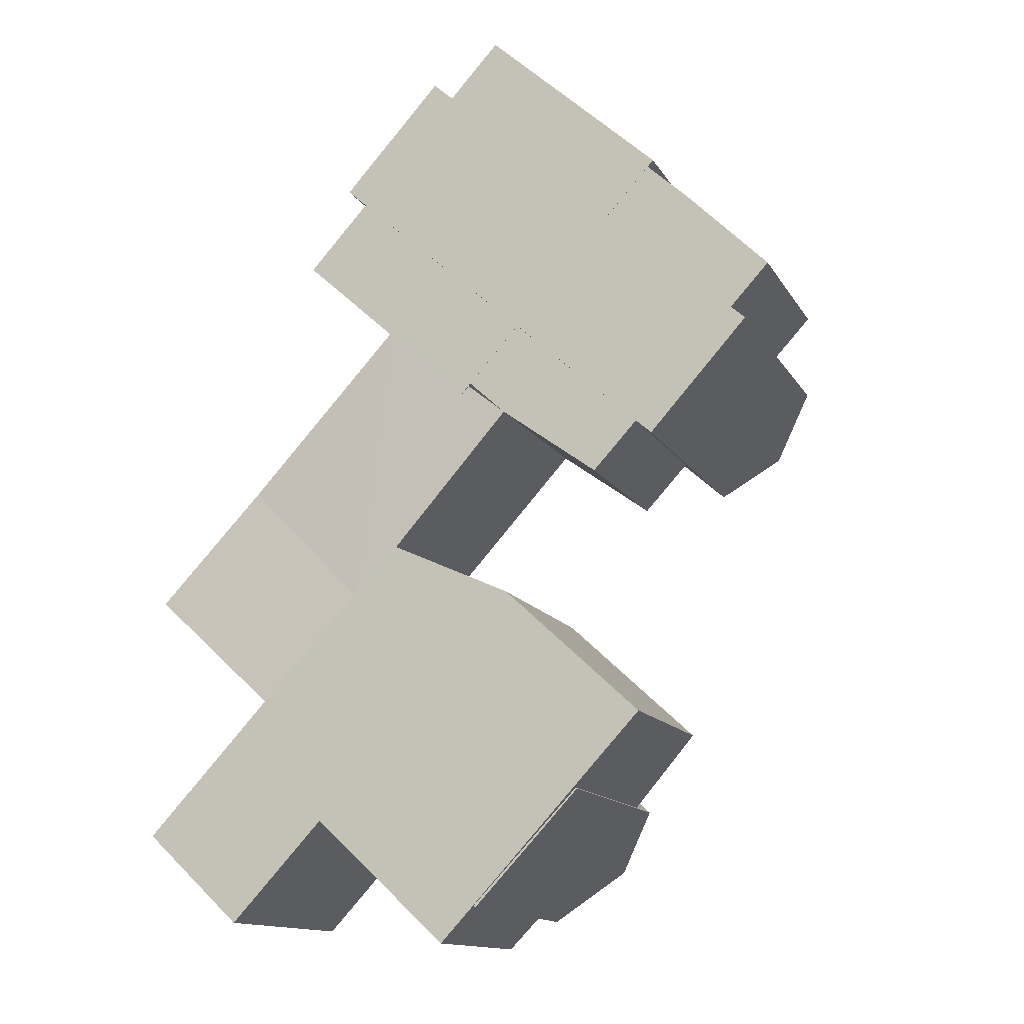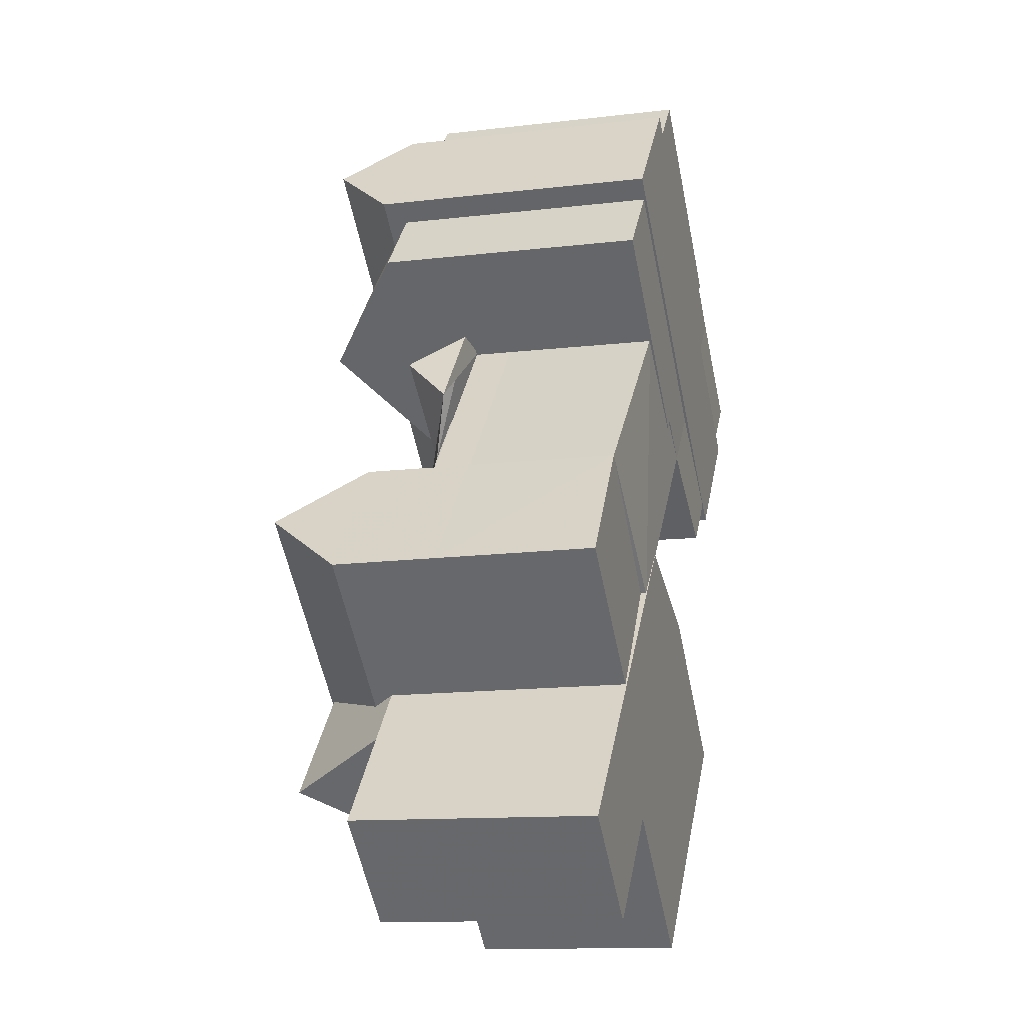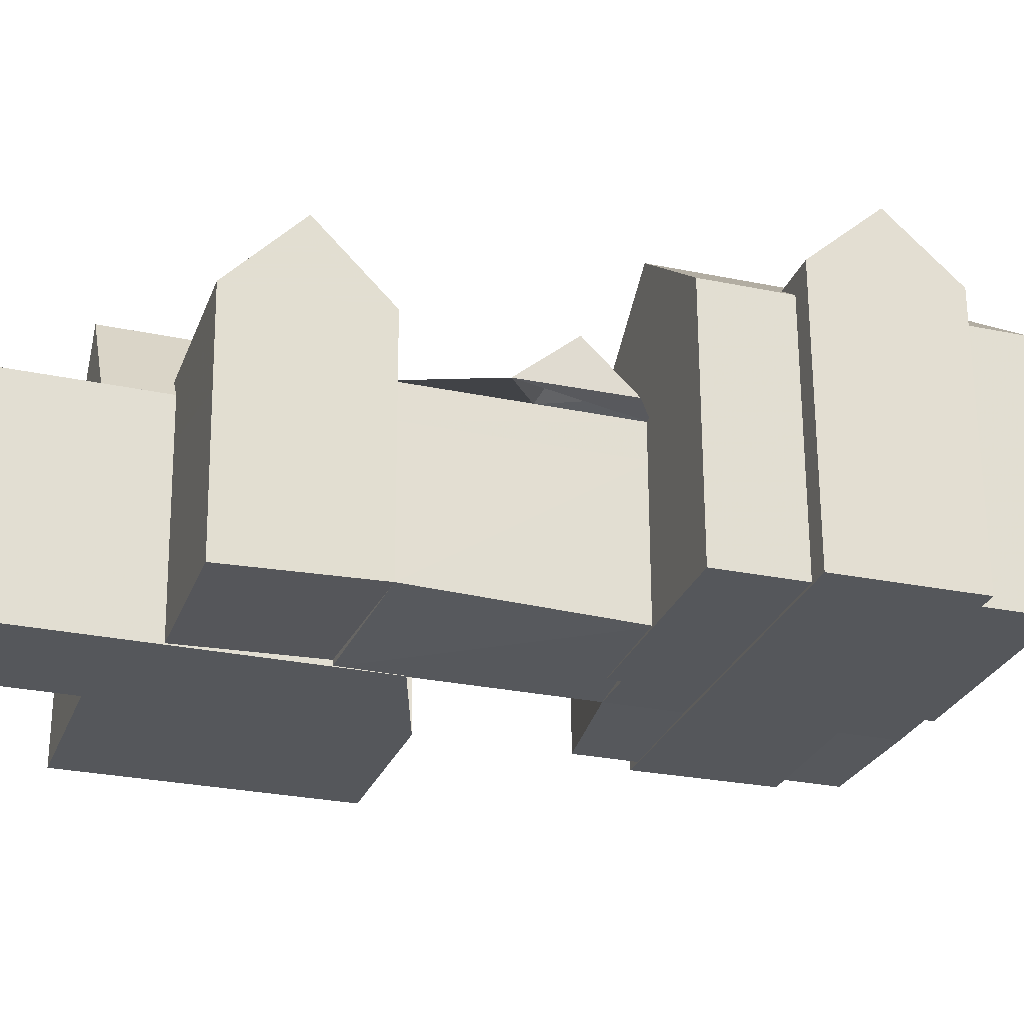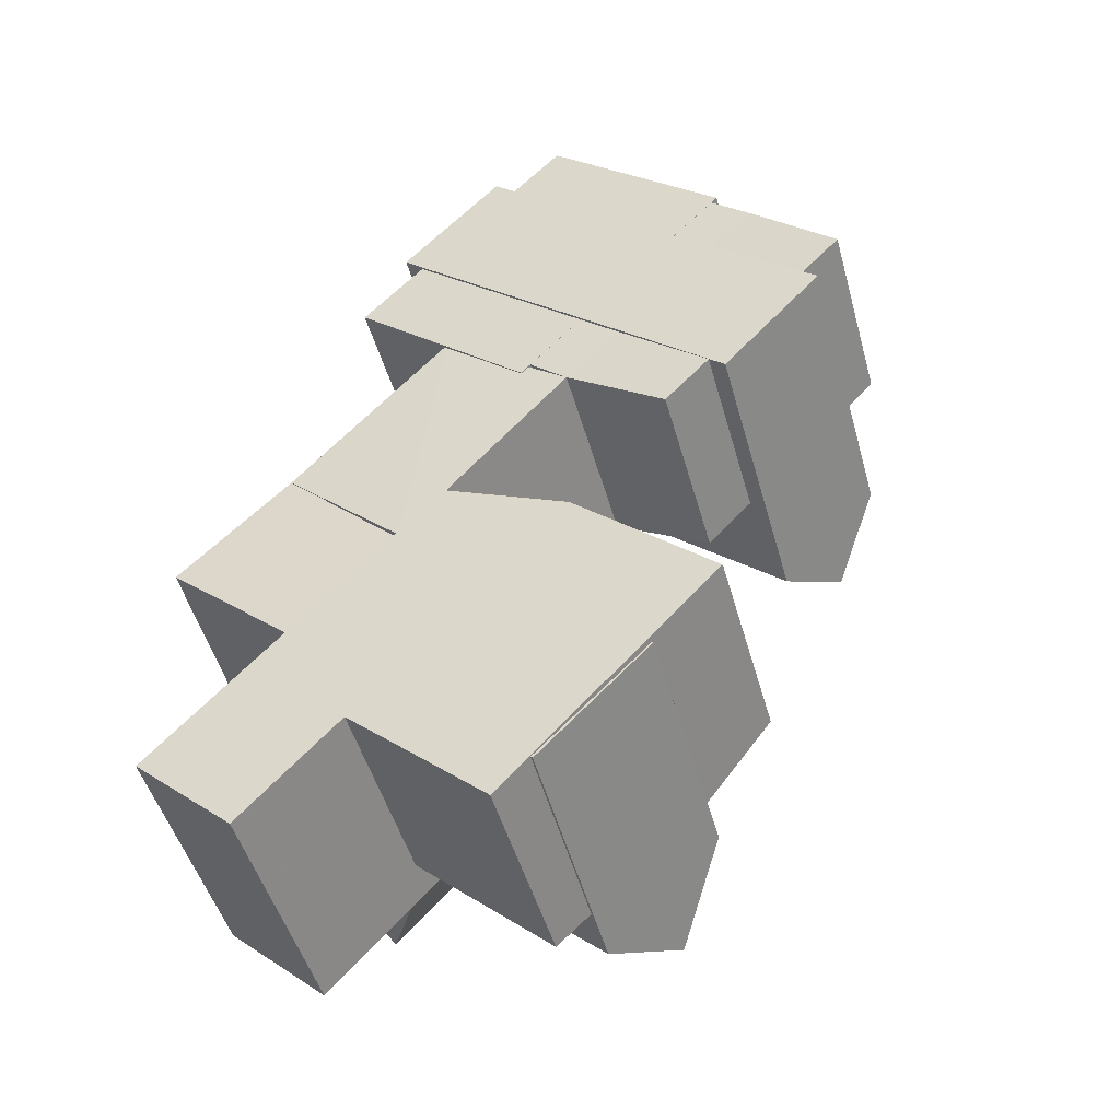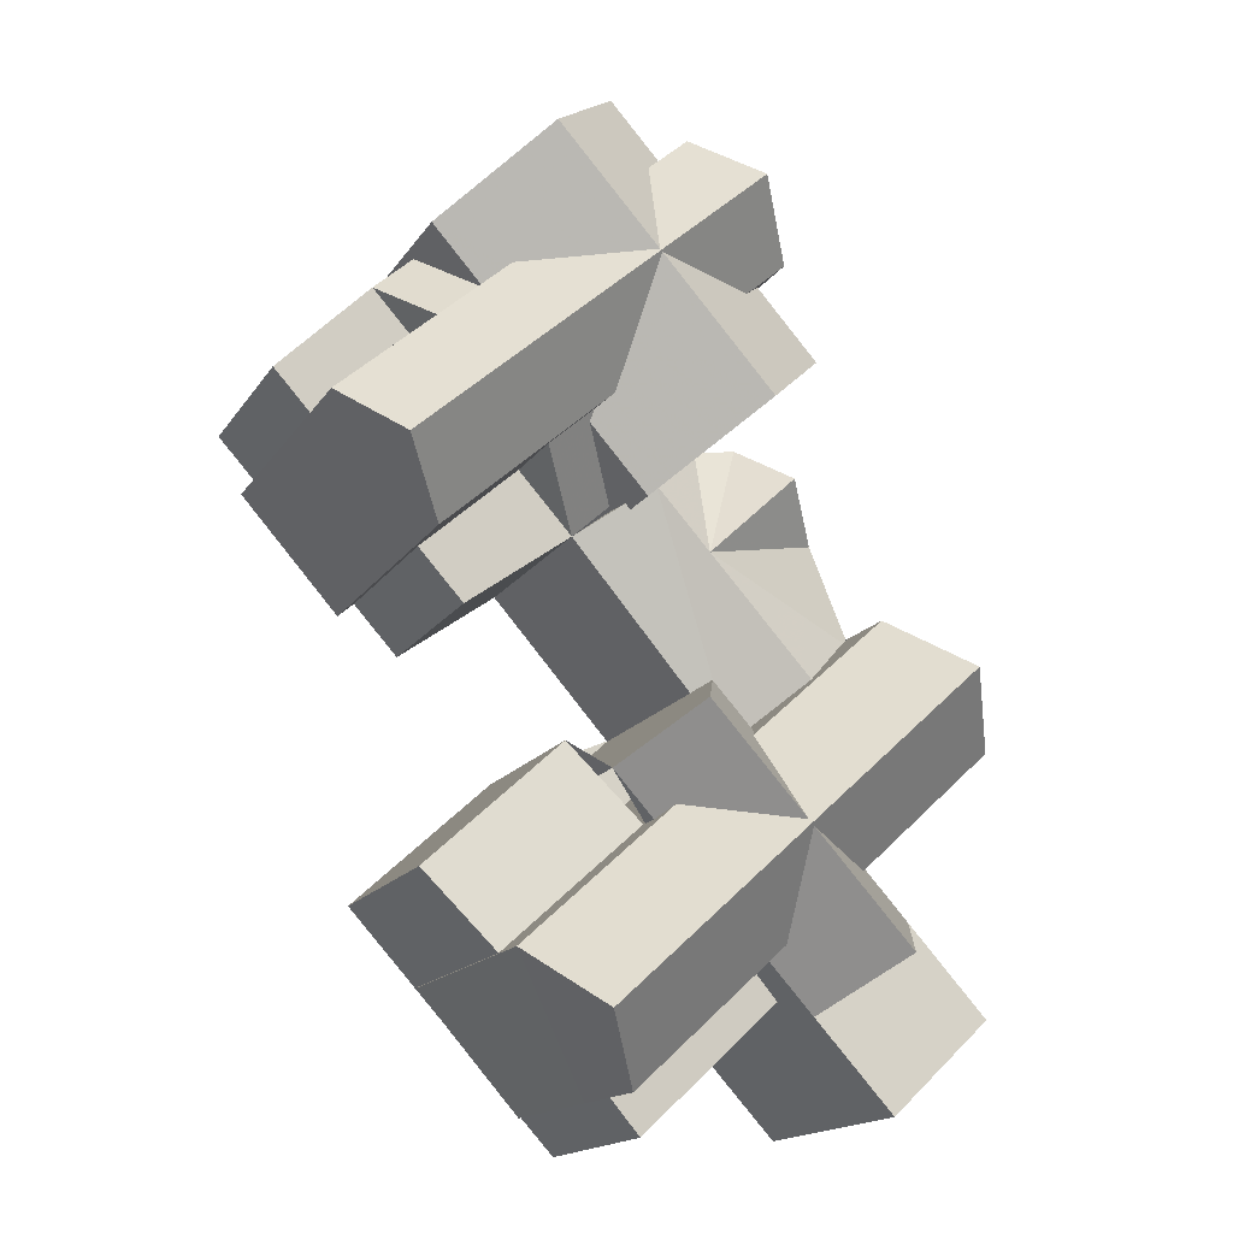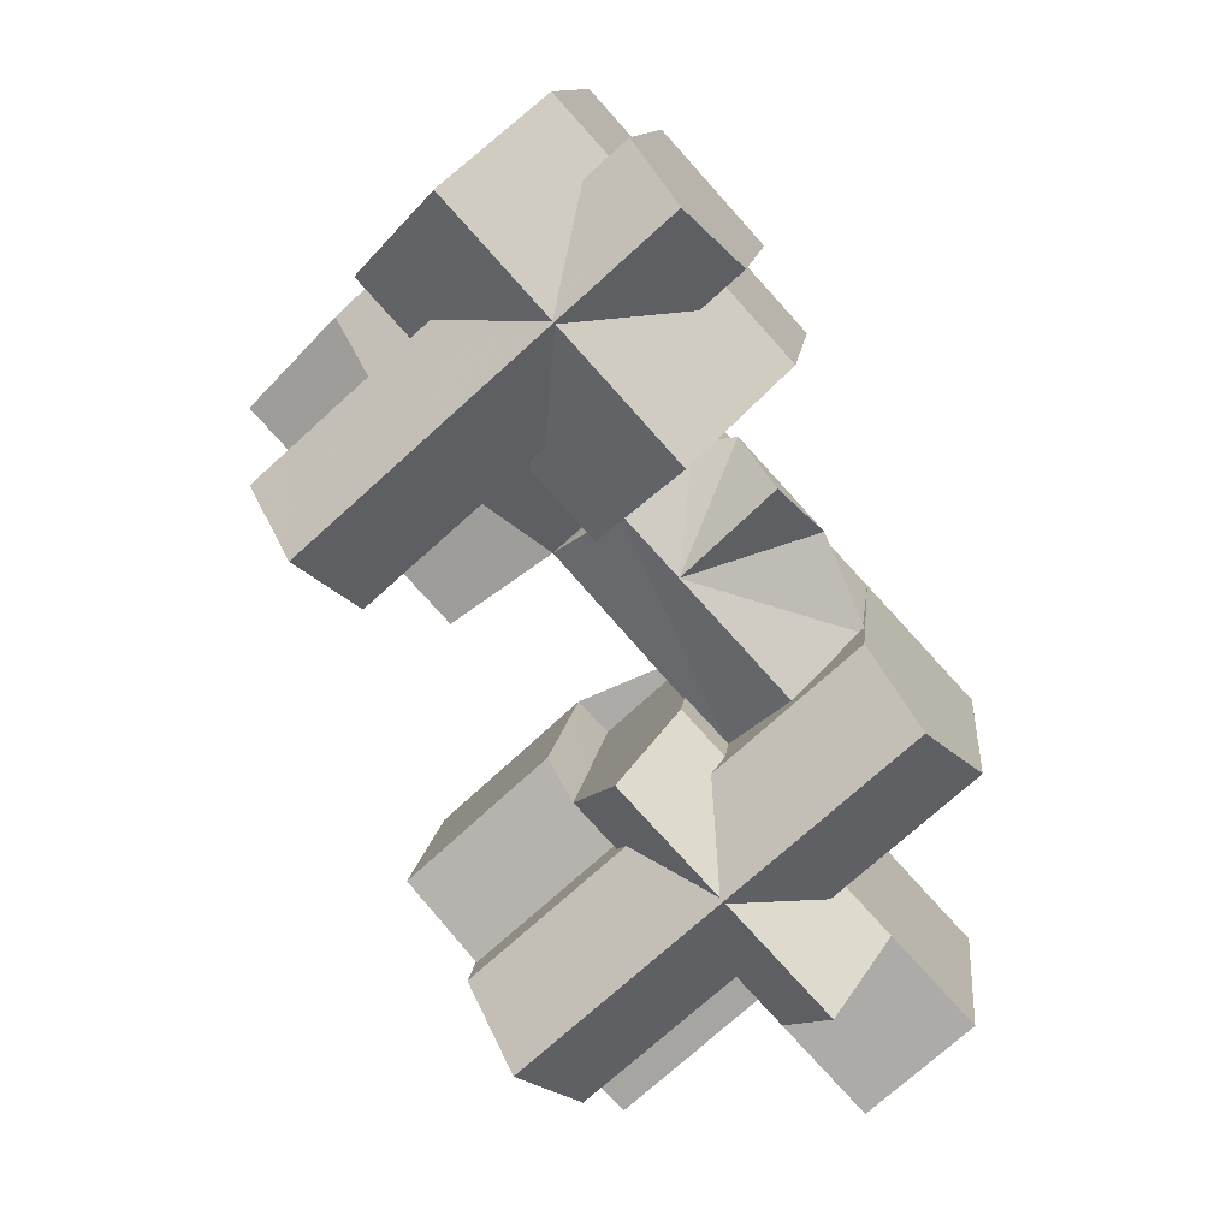
<metadata>
{"format":"obj","ext":"obj","renderer":"f3d","projection":"perspective","resolution":1024,"background":"white","views":[{"elev":-13.4,"azim":20.0,"up":"+Z"},{"elev":-12.2,"azim":-74.4,"up":"+Z"},{"elev":-26.8,"azim":-65.5,"up":"+Y"},{"elev":-48.4,"azim":15.4,"up":"+Z"},{"elev":-17.1,"azim":156.8,"up":"+Z"},{"elev":12.1,"azim":-173.7,"up":"+Z"}]}
</metadata>
<code>
v 441.9 7.426 388.5
v 443.3 5.502 390
v 453.1 5.502 381.3
v 451.6 7.426 379.7
v 450.2 5.502 378.1
v 440.4 5.502 386.9
v 439.2 4.916 384.5
v 445.3 4.916 391.1
v 447.8 7.381 388.8
v 441.7 7.381 382.2
v 450.4 4.916 386.6
v 444.3 4.916 379.9
v 443.5 2.974 381.1
v 446.5 7.097 384.3
v 448.6 7.097 382.4
v 445.6 2.974 379.2
v 449.2 2.974 387.2
v 451.3 2.974 385.3
v 435.8 7.088 375.6
v 437.4 4.789 377.3
v 447.7 4.789 367.9
v 446.1 7.088 366.1
v 444.6 4.726 364.5
v 434.3 4.726 374
v 444.9 4.146 372.7
v 439.3 4.146 366.7
v 437.9 6.984 368
v 443.5 6.984 374
v 436.5 4.146 369.3
v 442.1 4.146 375.3
v 440.9 2.798 373.9
v 439.1 4.206 375.5
v 442.1 4.206 378.8
v 443.7 4.206 380.5
v 441.9 2.798 382.1
v 437.3 2.798 377.1
v 438.5 2.84 379.9
v 439.6 4.318 381.2
v 440.8 2.861 382.3
v 453.8 2.547 382.9
v 448.4 2.547 377.1
v 445.8 3.025 373.6
v 449.7 3.025 370
v 447.5 3.513 367.7
v 443.6 3.513 371.3
v 443.7 3.025 363.6
v 439.8 3.025 367.2
g CityEngineMaterial_38
f 1 2 3 4
f 1 4 5 6
f 7 8 9 10
f 10 9 11 12
f 13 14 15 16
f 15 14 17 18
f 19 20 21 22
f 19 22 23 24
f 25 26 27 28
f 27 29 30 28
f 31 32 33 34 16
f 33 35 34
f 33 32 36 37
f 37 38 33
f 33 38 39 35
f 18 40 41 16
f 42 43 44 45
f 44 46 47 45
f 39 37 35
v 453.1 -2.924 381.3
v 450.2 -2.924 378.1
v 453.1 1.576 381.3
v 450.2 1.576 378.1
v 453.1 5.502 381.3
v 450.2 5.502 378.1
v 451.6 7.426 379.7
v 440.4 -2.924 386.9
v 443.3 -2.924 390
v 440.4 1.576 386.9
v 443.3 1.576 390
v 440.4 5.502 386.9
v 443.3 5.502 390
v 441.9 7.426 388.5
v 445.3 -2.857 391.1
v 450.4 -2.857 386.6
v 445.3 1.643 391.1
v 450.4 1.643 386.6
v 445.3 4.916 391.1
v 450.4 4.916 386.6
v 447.8 7.381 388.8
v 444.3 -2.857 379.9
v 444.3 1.643 379.9
v 439.2 -2.857 384.5
v 439.2 1.643 384.5
v 443.5 -2.852 381.1
v 445.6 -2.852 379.2
v 443.5 1.648 381.1
v 445.6 1.648 379.2
v 443.5 2.974 381.1
v 445.6 2.974 379.2
v 451.3 -2.852 385.3
v 451.3 1.648 385.3
v 448.6 7.097 382.4
v 451.3 2.974 385.3
v 449.2 -2.852 387.2
v 449.2 1.648 387.2
v 449.2 2.974 387.2
v 446.5 7.097 384.3
v 453.8 -2.912 382.9
v 453.8 1.588 382.9
v 451.3 1.588 385.3
v 453.8 2.547 382.9
v 448.4 -2.912 377.1
v 448.4 1.588 377.1
v 445.6 1.588 379.2
v 448.4 2.547 377.1
v 447.8 -2.626 367.9
v 444.7 -2.775 364.6
v 447.7 1.725 367.9
v 444.7 1.725 364.5
v 447.7 4.789 367.9
v 444.6 4.726 364.5
v 446.1 7.088 366.1
v 434.4 -2.775 374.1
v 434.3 1.725 374
v 437.4 -2.626 377.4
v 437.4 1.725 377.4
v 434.3 4.726 374
v 437.4 4.789 377.3
v 435.8 7.088 375.6
v 439.8 -2.816 367.2
v 437.1 -2.816 364.3
v 439.8 1.684 367.2
v 437.1 1.684 364.3
v 449.7 -2.816 370
v 443.7 -2.816 363.6
v 449.7 1.684 370
v 443.7 1.684 363.6
v 434.2 -2.816 366.9
v 434.2 1.684 366.9
v 434.2 4.146 366.9
v 437.1 4.146 364.3
v 436.5 4.146 369.3
v 437.9 6.984 368
v 439.3 4.146 366.7
v 442.1 -2.816 375.3
v 444.8 -2.816 372.8
v 444.9 1.684 372.7
v 442.1 1.684 375.3
v 444.9 4.146 372.7
v 443.5 6.984 374
v 442.1 4.146 375.3
v 445.7 -2.816 373.7
v 445.7 1.684 373.6
v 449.7 3.025 370
v 445.8 3.025 373.6
v 438.5 2.84 379.9
v 440.8 2.861 382.3
v 439.6 4.318 381.2
v 441.9 -2.79 382.1
v 441.9 1.71 382.1
v 437.3 1.71 377.2
v 441.9 2.798 382.1
v 437.3 2.798 377.1
v 441.9 1.648 382.1
v 443.7 4.206 380.5
v 440.9 -2.79 373.9
v 440.9 1.648 373.9
v 440.9 1.71 373.9
v 439.1 4.206 375.5
v 440.9 2.798 373.9
g CityEngineMaterial_136
f 50 48 49 51
f 52 50 51 53 54
f 57 55 56 58
f 59 57 58 60 61
f 64 62 63 65
f 66 64 65 67 68
f 65 63 69 70
f 70 69 71 72
f 73 75 76 74
f 75 77 78 76
f 74 76 80 79
f 76 78 81 82 80
f 79 80 84 83
f 80 82 85 84
f 83 84 75 73
f 84 85 86 77 75
f 79 87 88 89
f 89 88 90 82
f 87 91 92 88
f 91 74 93 92
f 92 93 78 94
f 74 79 80 76
f 76 80 82 78
f 97 95 96 98
f 99 97 98 100 101
f 98 96 102 103
f 103 102 104 105
f 106 103 105 107 108
f 112 111 109 110
f 116 115 113 114
f 110 117 118 112
f 112 118 119 120
f 121 122 123
f 124 125 126 127
f 127 126 128 129 130
f 131 113 115 132
f 132 115 133 134
f 116 114 109 111
f 126 125 131 132
f 128 126 132 134
f 135 136 137
f 104 138 139 140
f 140 139 141 142
f 138 74 76 143
f 143 76 78 144 141
f 74 145 146 76
f 145 104 140 147
f 147 140 142 148 149
v 443.3 -2.924 390
v 440.4 -2.924 386.9
v 450.2 -2.924 378.1
v 453.1 -2.924 381.3
v 445.3 -2.857 391.1
v 439.2 -2.857 384.5
v 444.3 -2.857 379.9
v 450.4 -2.857 386.6
v 449.2 -2.852 387.2
v 443.5 -2.852 381.1
v 445.6 -2.852 379.2
v 451.3 -2.852 385.3
v 448.4 -2.912 377.1
v 453.8 -2.912 382.9
v 437.4 -2.626 377.4
v 434.4 -2.775 374.1
v 444.7 -2.775 364.6
v 447.8 -2.626 367.9
v 445.7 -2.816 373.7
v 444.8 -2.816 372.8
v 442.1 -2.816 375.3
v 434.2 -2.816 366.9
v 437.1 -2.816 364.3
v 439.8 -2.816 367.2
v 443.7 -2.816 363.6
v 449.7 -2.816 370
v 436.5 4.146 369.3
v 439.3 4.146 366.7
v 437.1 4.146 364.3
v 434.2 4.146 366.9
v 440.9 -2.79 373.9
v 441.9 -2.79 382.1
g CityEngineMaterial_133
f 150 151 152 153
f 154 155 156 157
f 158 159 160 161
f 160 162 163 161
f 164 165 166 167
f 168 169 170 171 172 173 174 175
f 176 177 178 179
f 180 160 181 164
v 453.1 -2.924 381.3
v 443.3 -2.924 390
v 453.1 1.576 381.3
v 443.3 1.576 390
v 450.2 -2.924 378.1
v 440.4 -2.924 386.9
v 450.2 1.576 378.1
v 440.4 1.576 386.9
v 439.2 -2.857 384.5
v 445.3 -2.857 391.1
v 439.2 1.643 384.5
v 445.3 1.643 391.1
v 437.4 -2.626 377.4
v 447.8 -2.626 367.9
v 437.4 1.874 377.4
v 447.7 1.874 367.9
v 434.2 -2.816 366.9
v 442.1 -2.816 375.3
v 434.2 1.684 366.9
v 442.1 1.684 375.3
g CityEngineMaterial_134
f 182 184 185 183
f 188 186 187 189
f 192 190 191 193
f 196 194 195 197
f 200 198 199 201
v 453.1 5.502 381.3
v 443.3 5.502 390
v 453.1 1.576 381.3
v 443.3 1.576 390
v 450.2 5.502 378.1
v 440.4 5.502 386.9
v 450.2 1.576 378.1
v 440.4 1.576 386.9
v 450.4 4.916 386.6
v 444.3 4.916 379.9
v 450.4 1.643 386.6
v 444.3 1.643 379.9
v 439.2 4.916 384.5
v 441.7 7.381 382.2
v 439.2 1.643 384.5
v 445.3 4.916 391.1
v 445.3 1.643 391.1
v 448.4 2.547 377.1
v 453.8 2.547 382.9
v 448.4 1.588 377.1
v 453.8 1.588 382.9
v 437.4 4.789 377.3
v 447.7 4.789 367.9
v 437.4 1.874 377.4
v 447.7 1.874 367.9
v 444.6 4.726 364.5
v 434.3 4.726 374
v 444.7 1.725 364.5
v 434.3 1.725 374
v 444.9 4.146 372.7
v 443.6 3.513 371.3
v 439.8 3.025 367.2
v 437.1 4.146 364.3
v 439.3 4.146 366.7
v 439.8 1.684 367.2
v 437.1 1.684 364.3
v 443.7 3.025 363.6
v 447.5 3.513 367.7
v 449.7 3.025 370
v 449.7 1.684 370
v 443.7 1.684 363.6
v 434.2 4.146 366.9
v 442.1 4.146 375.3
v 434.2 1.684 366.9
v 442.1 1.684 375.3
v 440.9 2.798 373.9
v 445.6 2.974 379.2
v 440.9 1.648 373.9
v 445.6 1.648 379.2
g CityEngineMaterial_135
f 204 202 203 205
f 206 208 209 207
f 210 212 213 211
f 211 213 216 214 215
f 214 216 218 217
f 222 221 219 220
f 223 225 226 224
f 227 229 230 228
f 231 232 233 236 237 234 235
f 238 239 240 241 242
f 243 245 246 244
f 238 242 236 233
f 250 249 247 248

</code>
